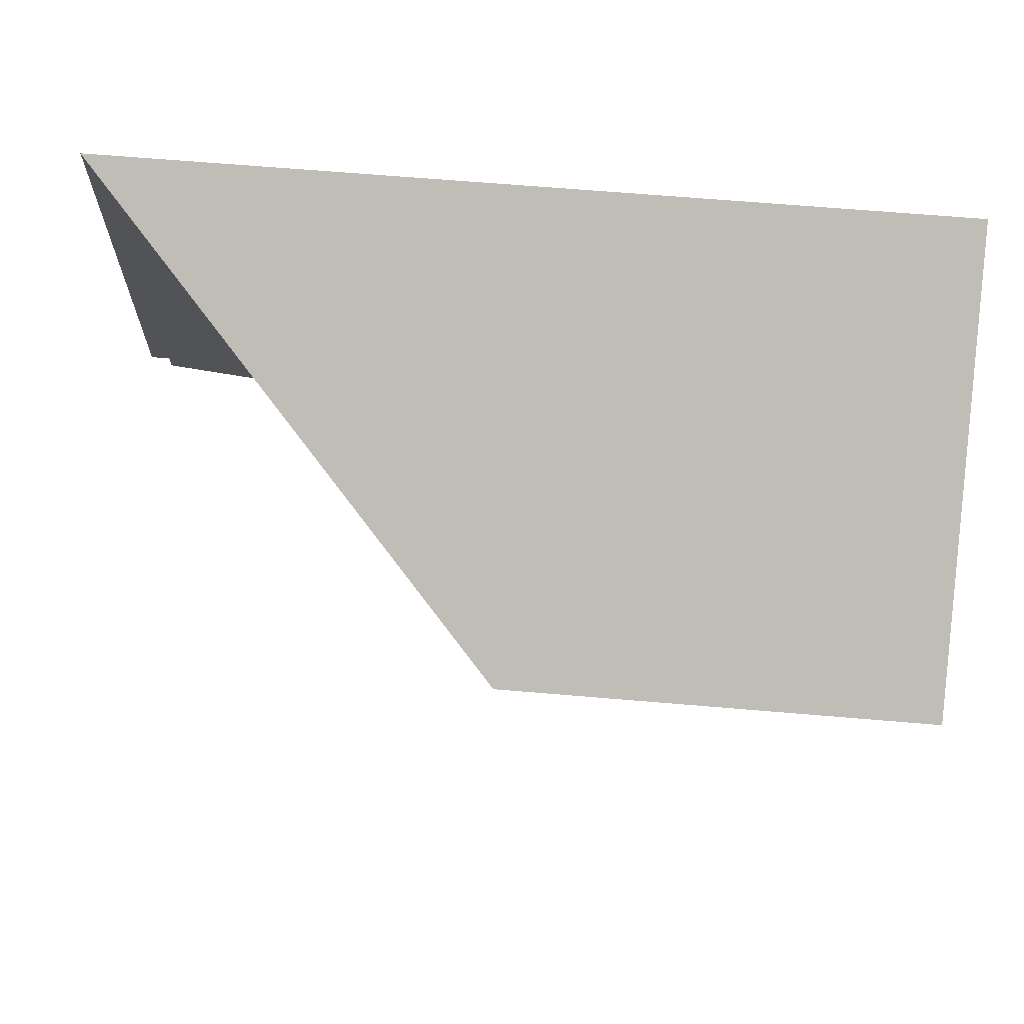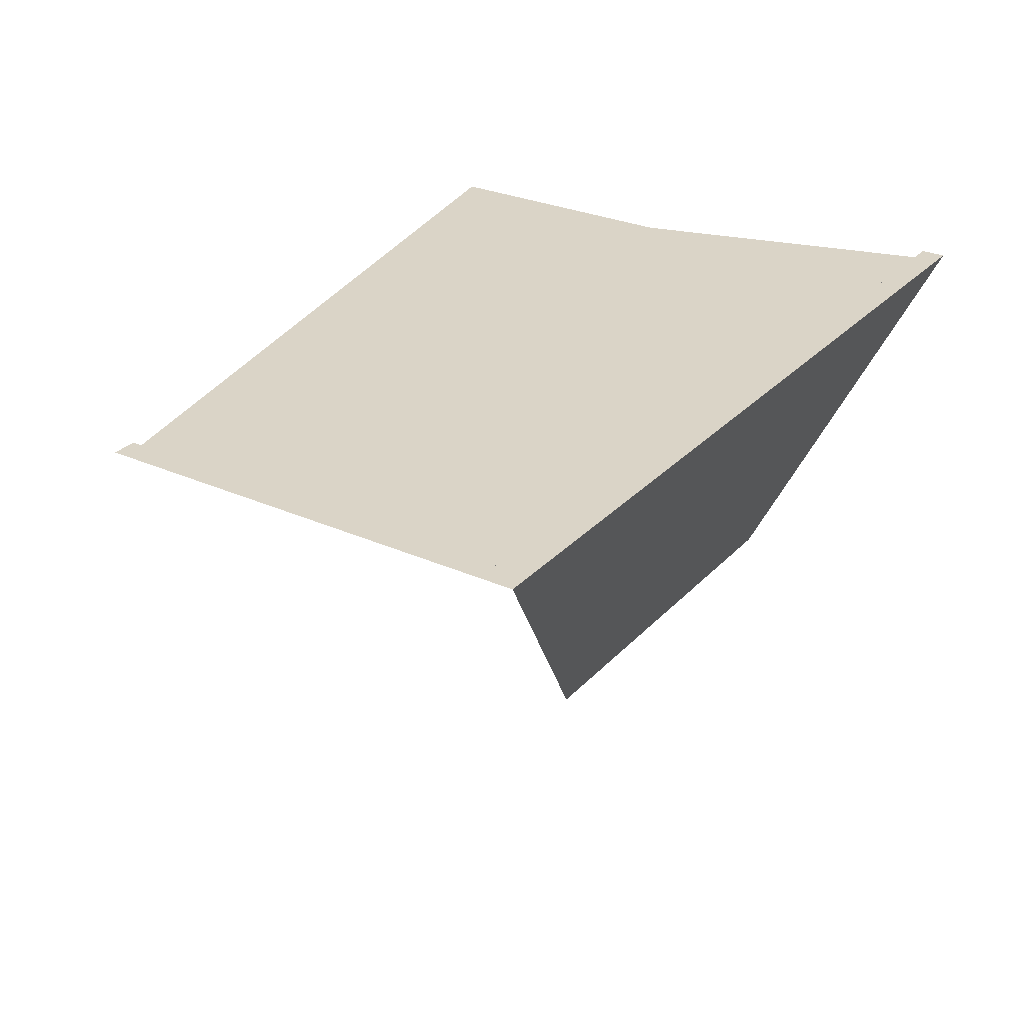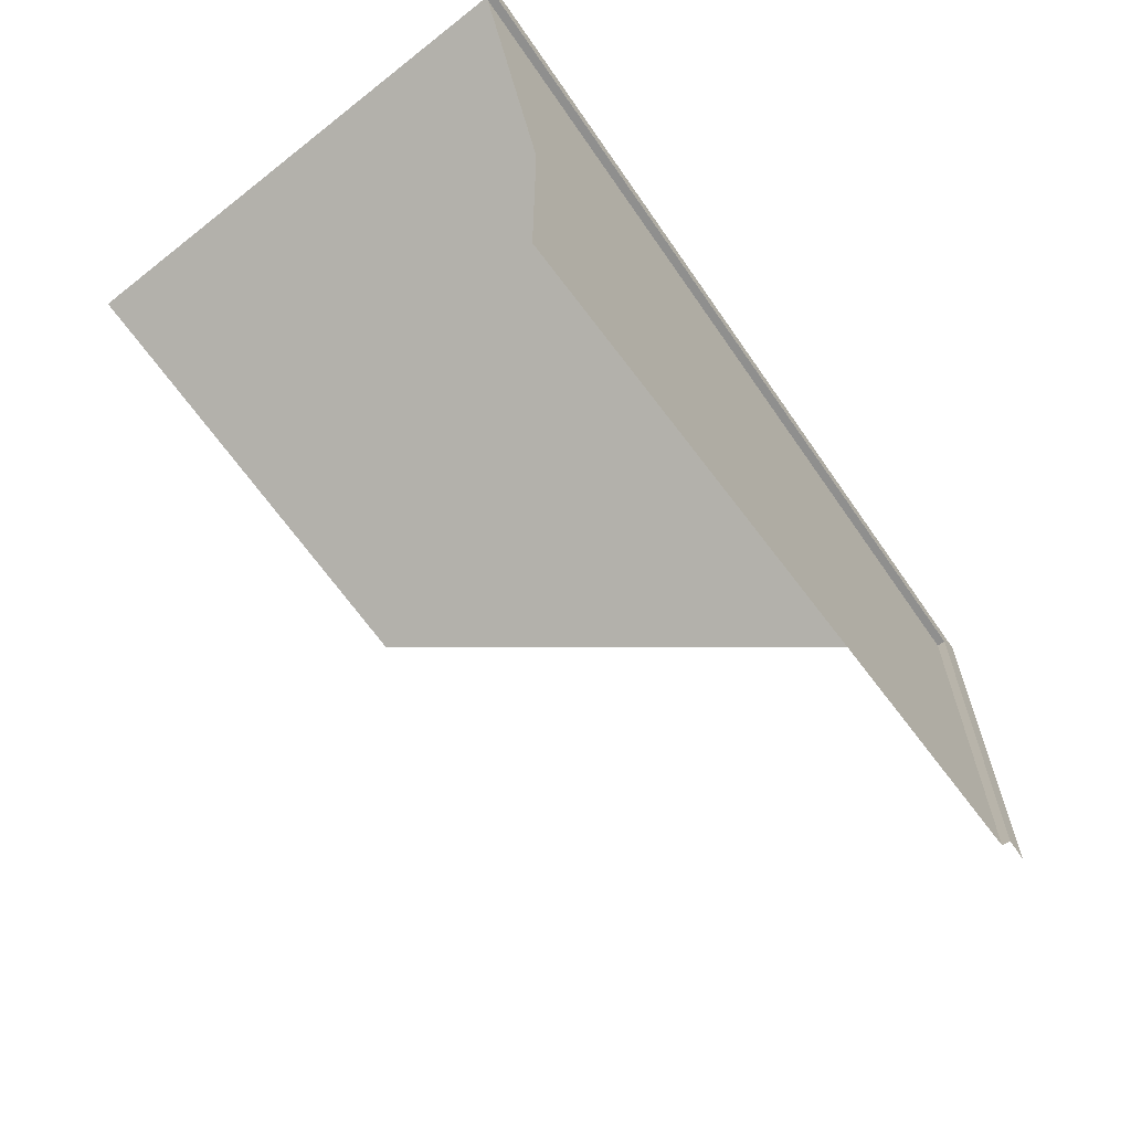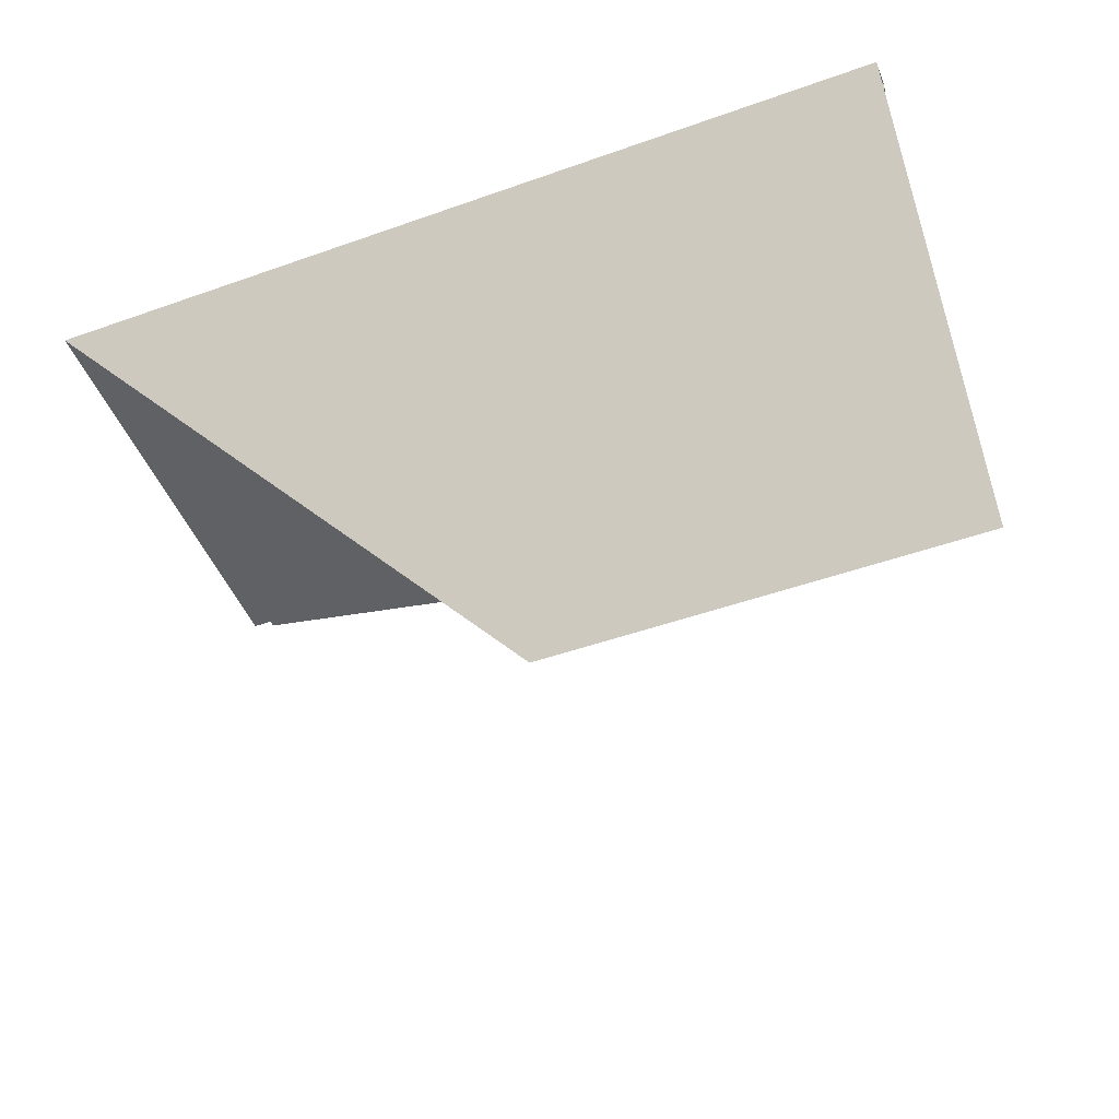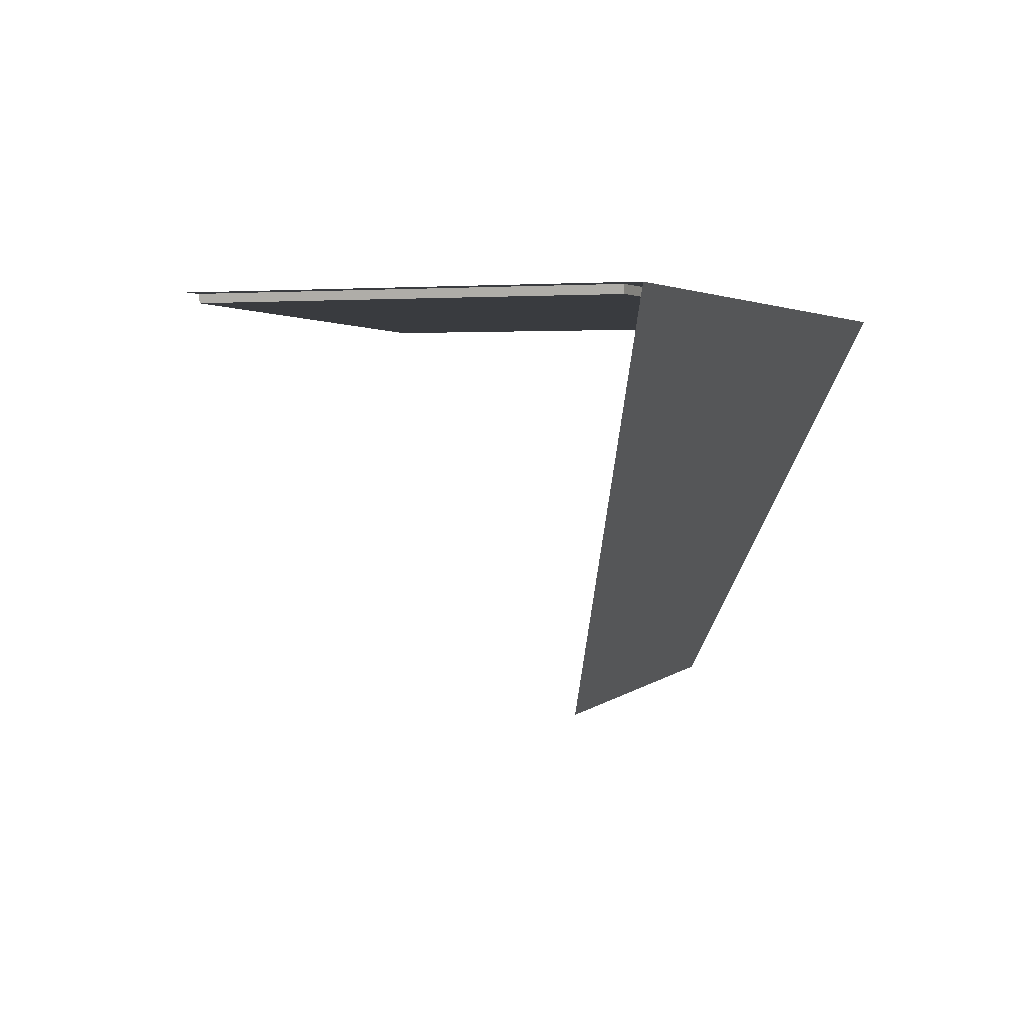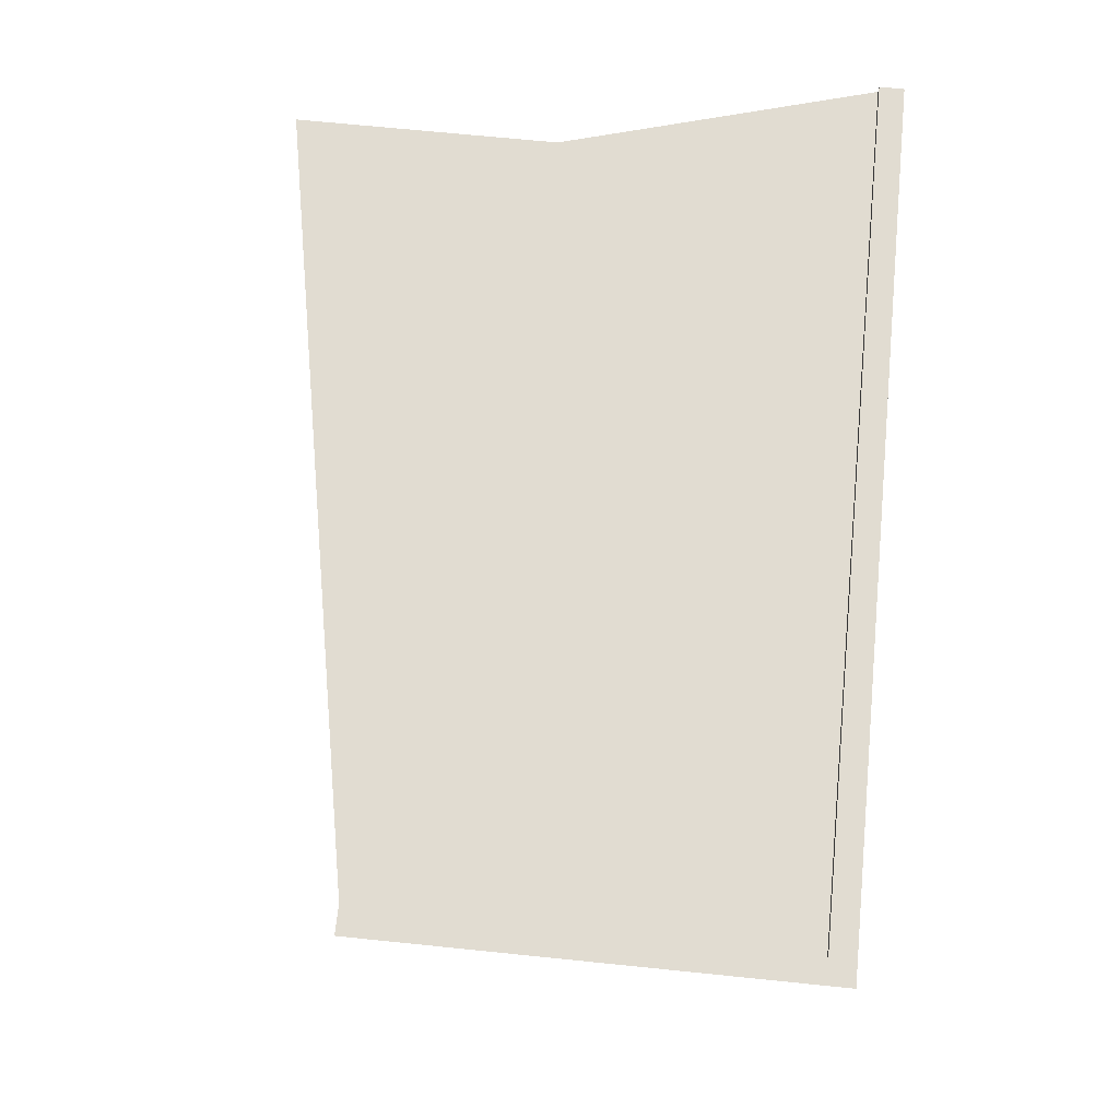
<metadata>
{"format":"obj","ext":"obj","renderer":"f3d","projection":"perspective","resolution":1024,"background":"white","views":[{"elev":67.5,"azim":4.8,"up":"+Z"},{"elev":28.9,"azim":-56.3,"up":"+Y"},{"elev":-65.1,"azim":124.6,"up":"+Z"},{"elev":-48.6,"azim":21.6,"up":"+Y"},{"elev":3.0,"azim":-68.2,"up":"+Y"},{"elev":69.2,"azim":-84.2,"up":"+Y"}]}
</metadata>
<code>
o Cube
v -1 -1 0.5
v -2 0 1
v -1.945 0 0.944
v -1.945 -0.01957 0.944
v 0 -1 0.5
v -1e-06 0 1
v -1e-06 0 0.944
v -1e-06 -0.01957 0.944
v -0.202 -0.01957 0.2464
v -2 0 -0
v -1.945 0 -0
v -1.945 -0.01957 -0
v -0.202 -0.01957 -0.3365
f 10 3 11
f 6 1 5
f 3 12 11
f 12 9 13
f 4 8 9
f 6 3 2
f 7 4 3
f 10 2 3
f 6 2 1
f 3 4 12
f 12 4 9
f 6 7 3
f 7 8 4

</code>
